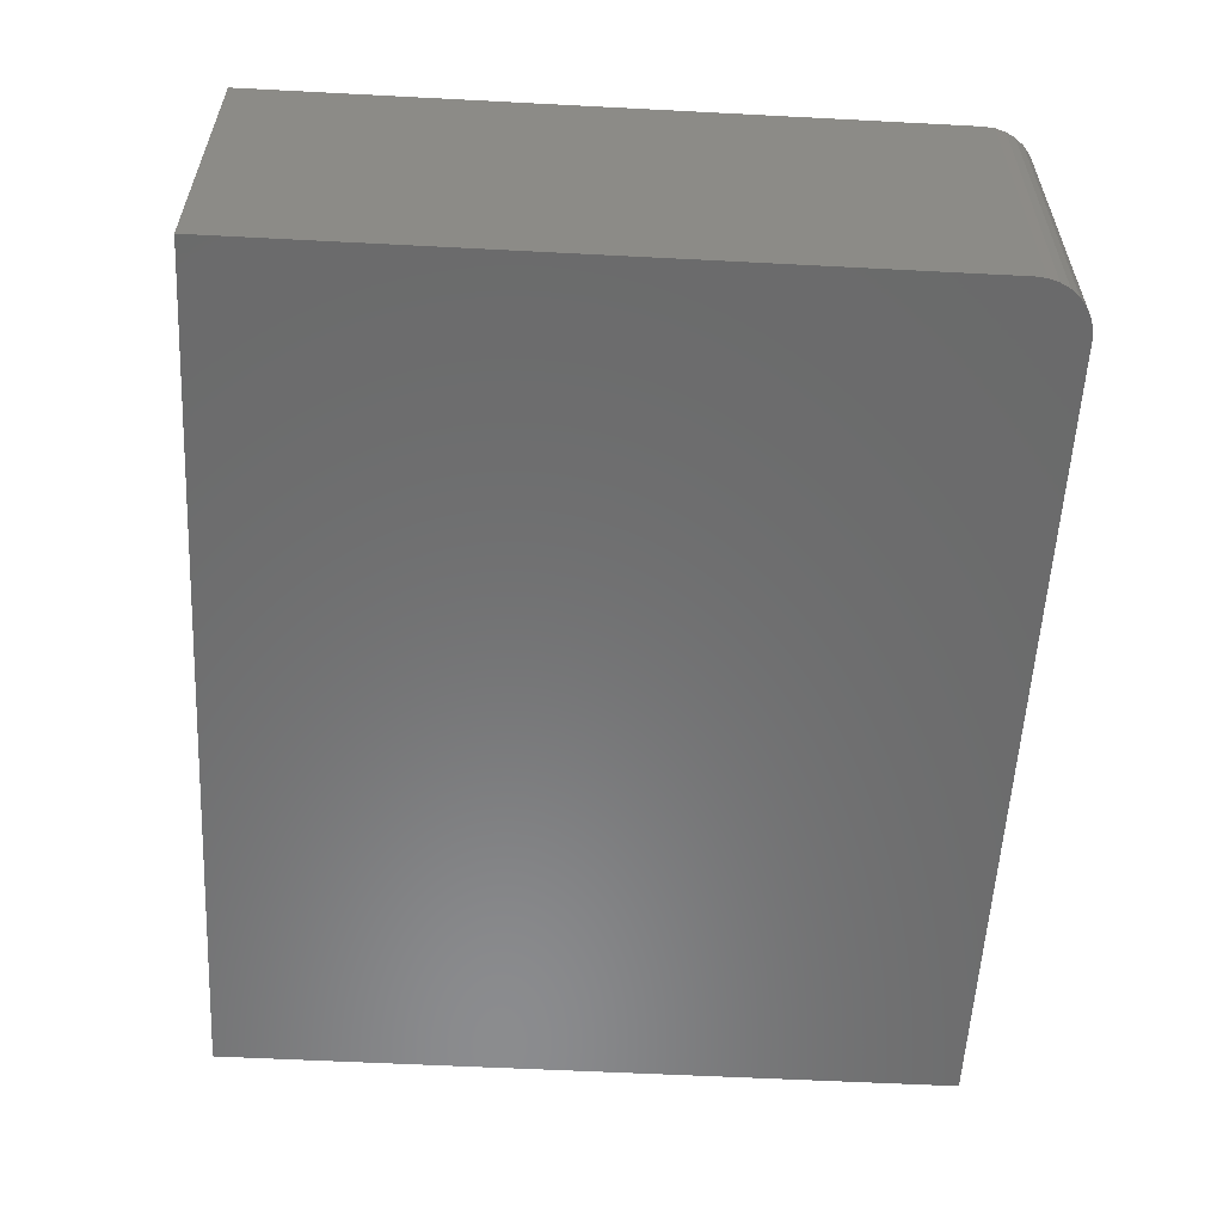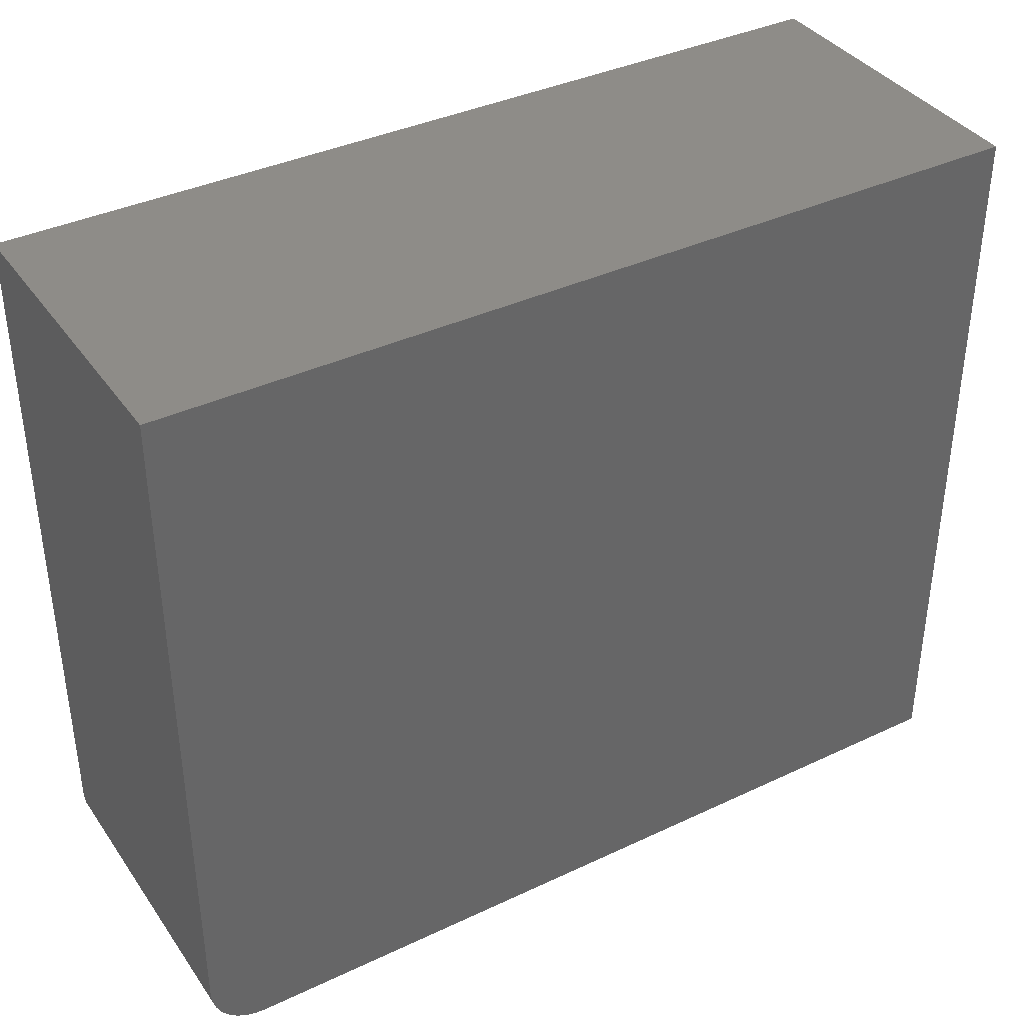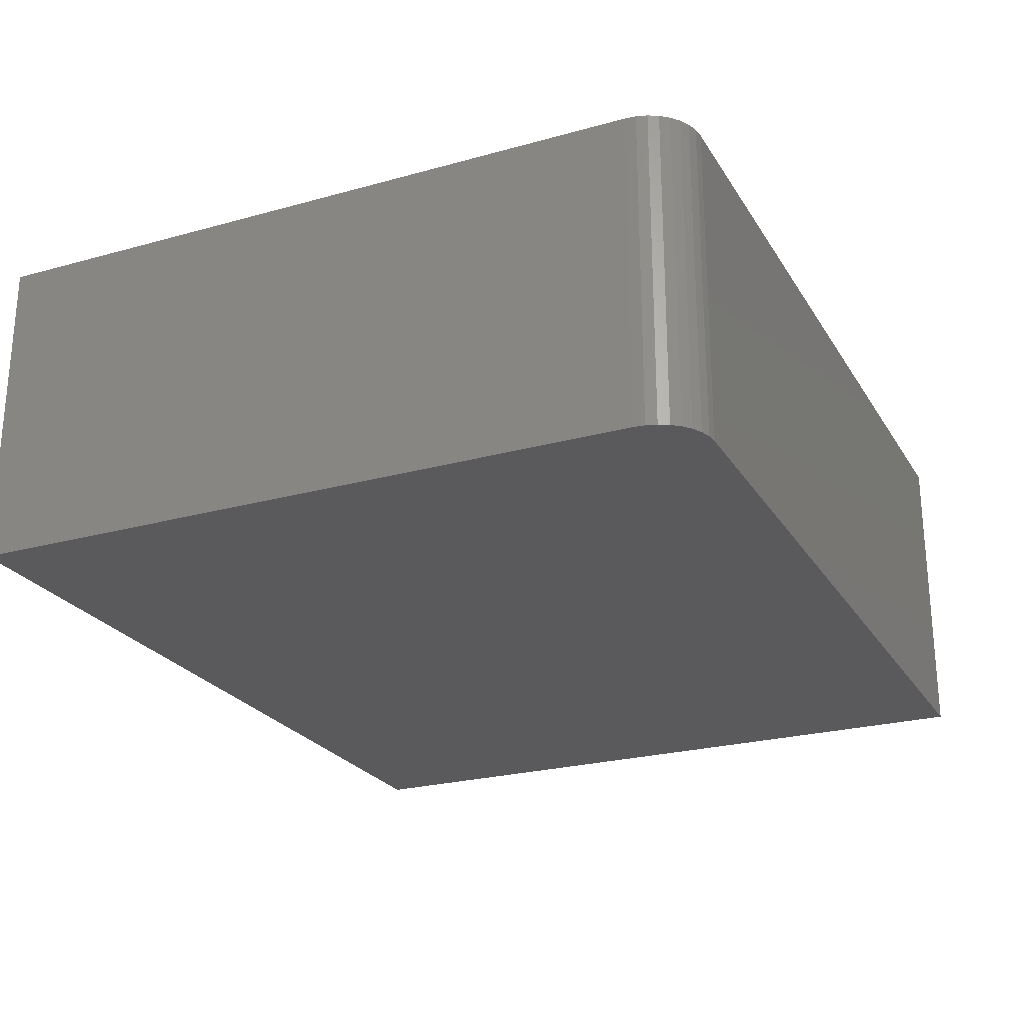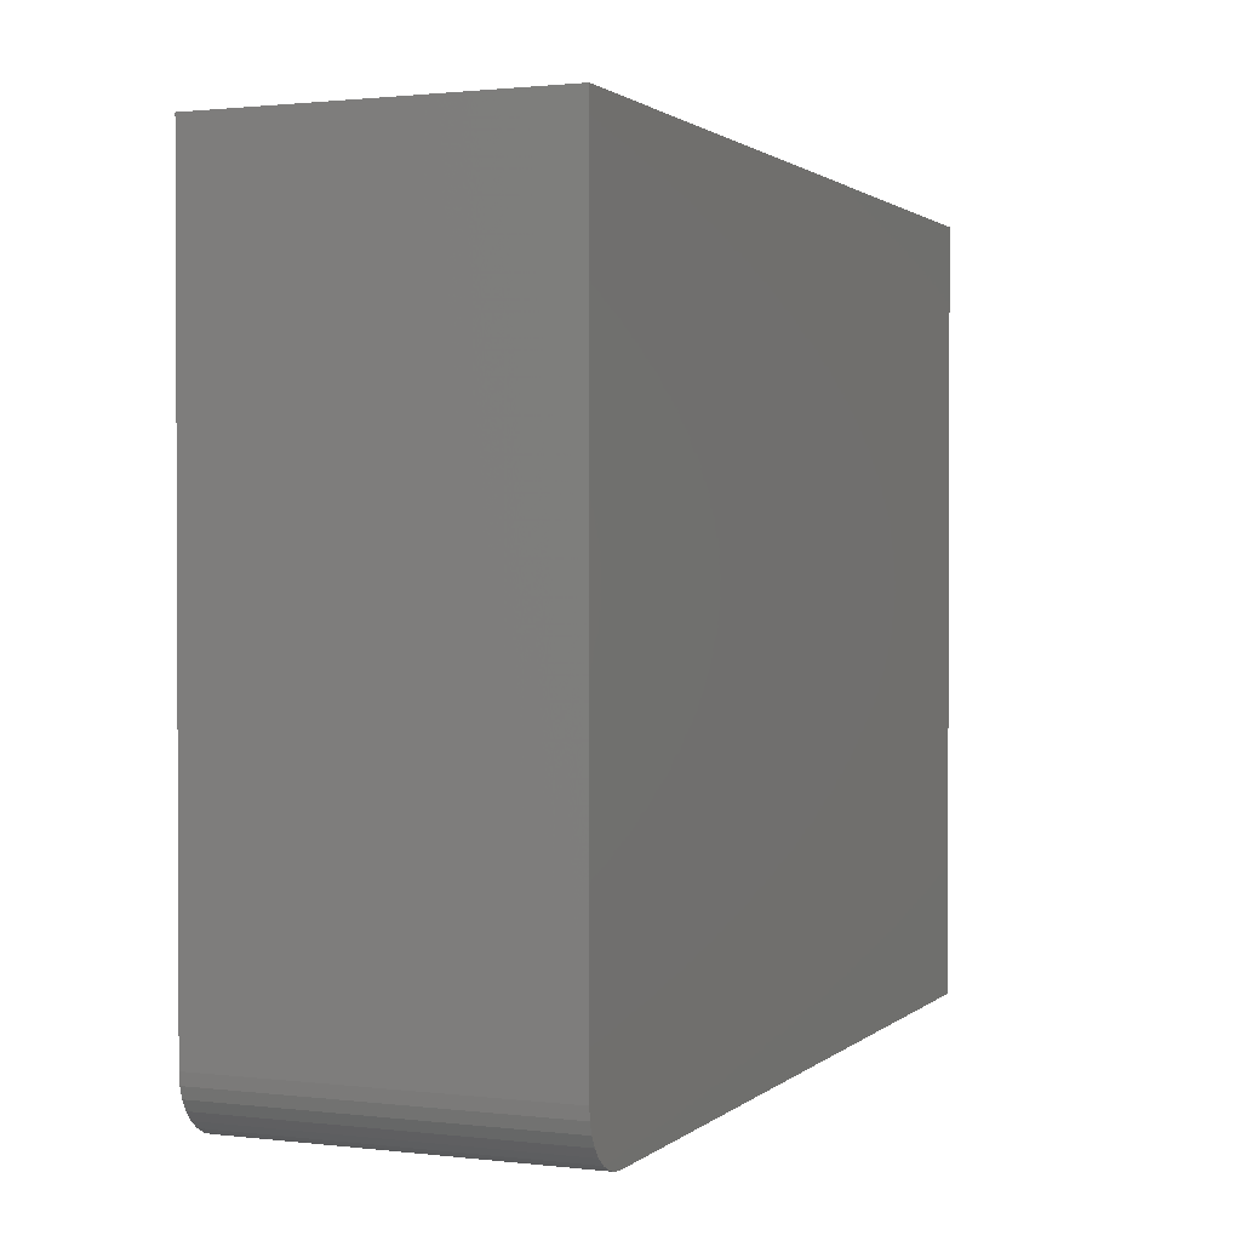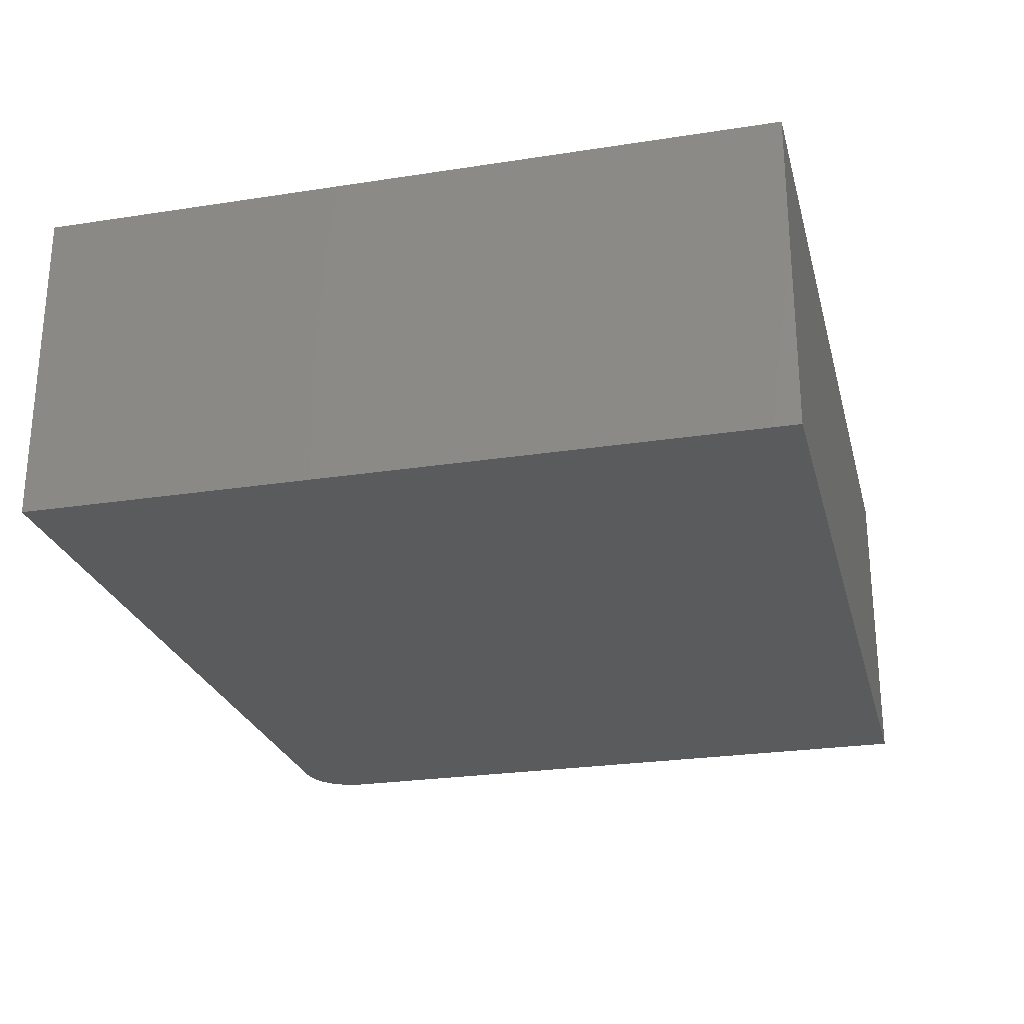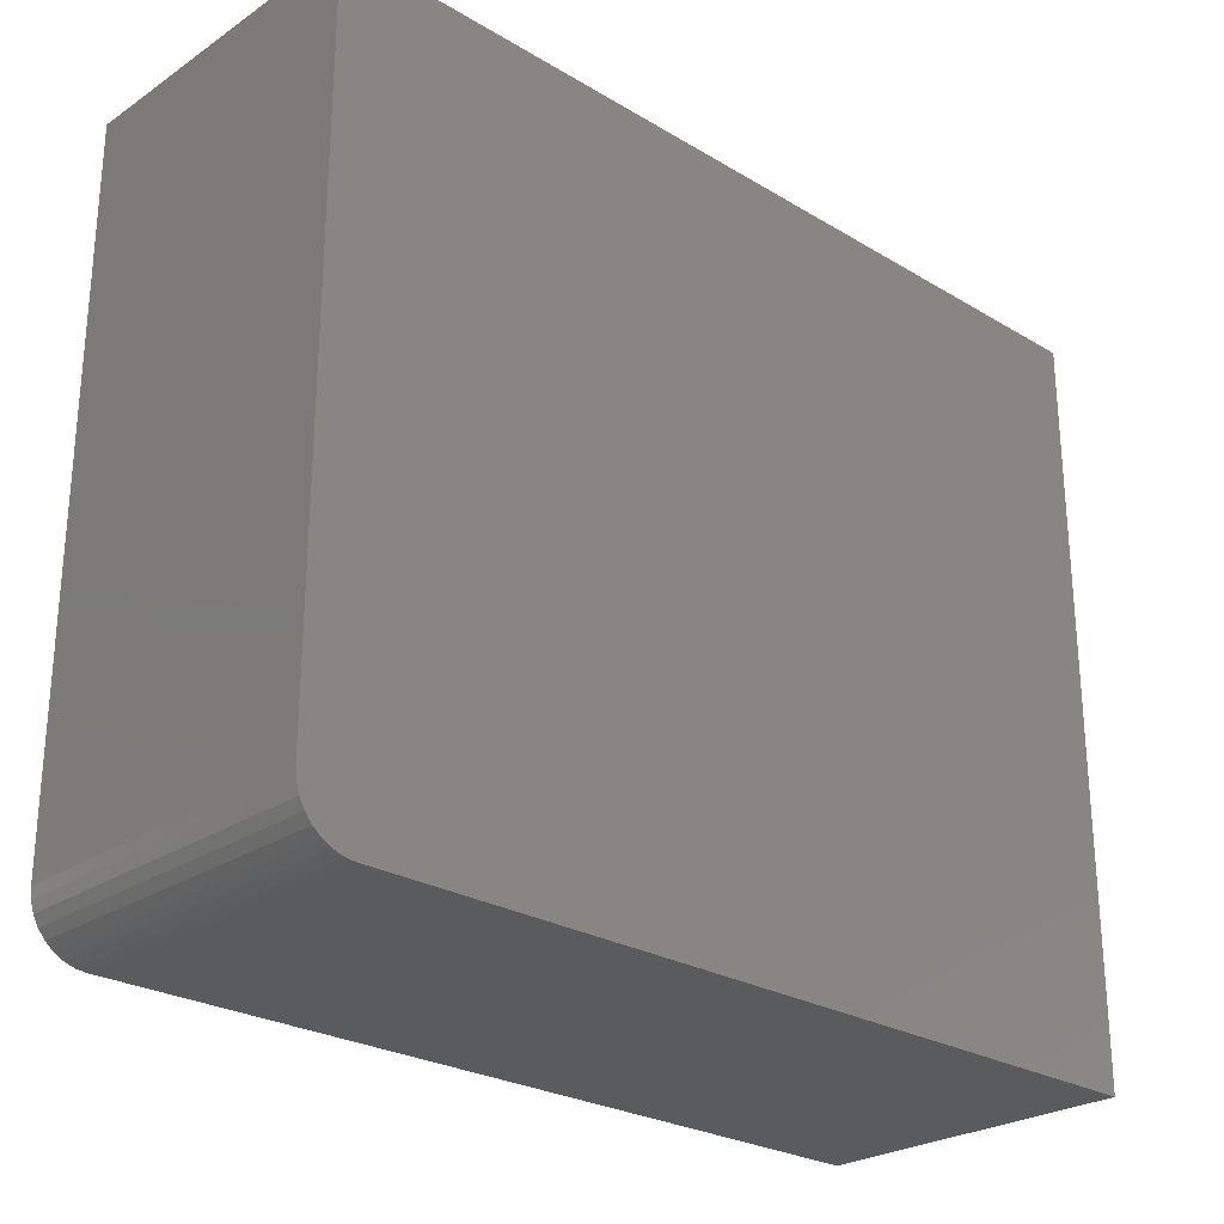
<metadata>
{"format":"stl","ext":"stl","renderer":"f3d","projection":"perspective","resolution":1024,"background":"white","views":[{"elev":-57.2,"azim":86.9,"up":"+Y"},{"elev":37.9,"azim":149.0,"up":"+Z"},{"elev":-24.4,"azim":114.5,"up":"+Y"},{"elev":1.4,"azim":112.6,"up":"+Z"},{"elev":-25.4,"azim":-76.0,"up":"+Y"},{"elev":-25.9,"azim":136.6,"up":"+Z"}]}
</metadata>
<code>
# stl→obj: 24 verts, 44 faces
v 0.7031 -0.2734 -4.305e-17
v 0.7211 -0.2734 0.003568
v 0 -0.2734 0
v 0.7123 -0.2734 0.0009007
v 0.7363 -0.2734 0.01373
v 0.7421 -0.2734 0.02083
v 0.7464 -0.2734 0.02894
v 3.867e-17 -0.2734 0.6316
v 0.7491 -0.2734 0.03773
v 0.75 -0.2734 0.04688
v 0.75 -0.2734 0.6316
v 0.7292 -0.2734 0.0079
v 0 0 0
v 0.7211 0 0.003568
v 0.7031 0 -4.305e-17
v 0.7123 0 0.0009007
v 0.7464 0 0.02894
v 0.7421 0 0.02083
v 0.7363 0 0.01373
v 3.867e-17 0 0.6316
v 0.75 0 0.6316
v 0.75 0 0.04688
v 0.7491 0 0.03773
v 0.7292 0 0.0079
f 1 2 3
f 1 4 2
f 5 6 7
f 8 3 9
f 8 9 10
f 8 10 11
f 9 3 2
f 9 2 12
f 9 12 5
f 9 5 7
f 13 14 15
f 14 16 15
f 17 18 19
f 20 21 22
f 20 22 23
f 20 23 13
f 23 17 19
f 23 19 24
f 23 24 14
f 23 14 13
f 10 22 11
f 11 22 21
f 3 13 1
f 1 13 15
f 22 10 23
f 23 10 9
f 23 9 17
f 17 9 7
f 17 7 18
f 18 7 6
f 18 6 19
f 19 6 5
f 19 5 24
f 24 5 12
f 24 12 14
f 14 12 2
f 14 2 16
f 16 2 4
f 16 4 15
f 15 4 1
f 8 20 3
f 3 20 13
f 11 21 8
f 8 21 20

</code>
